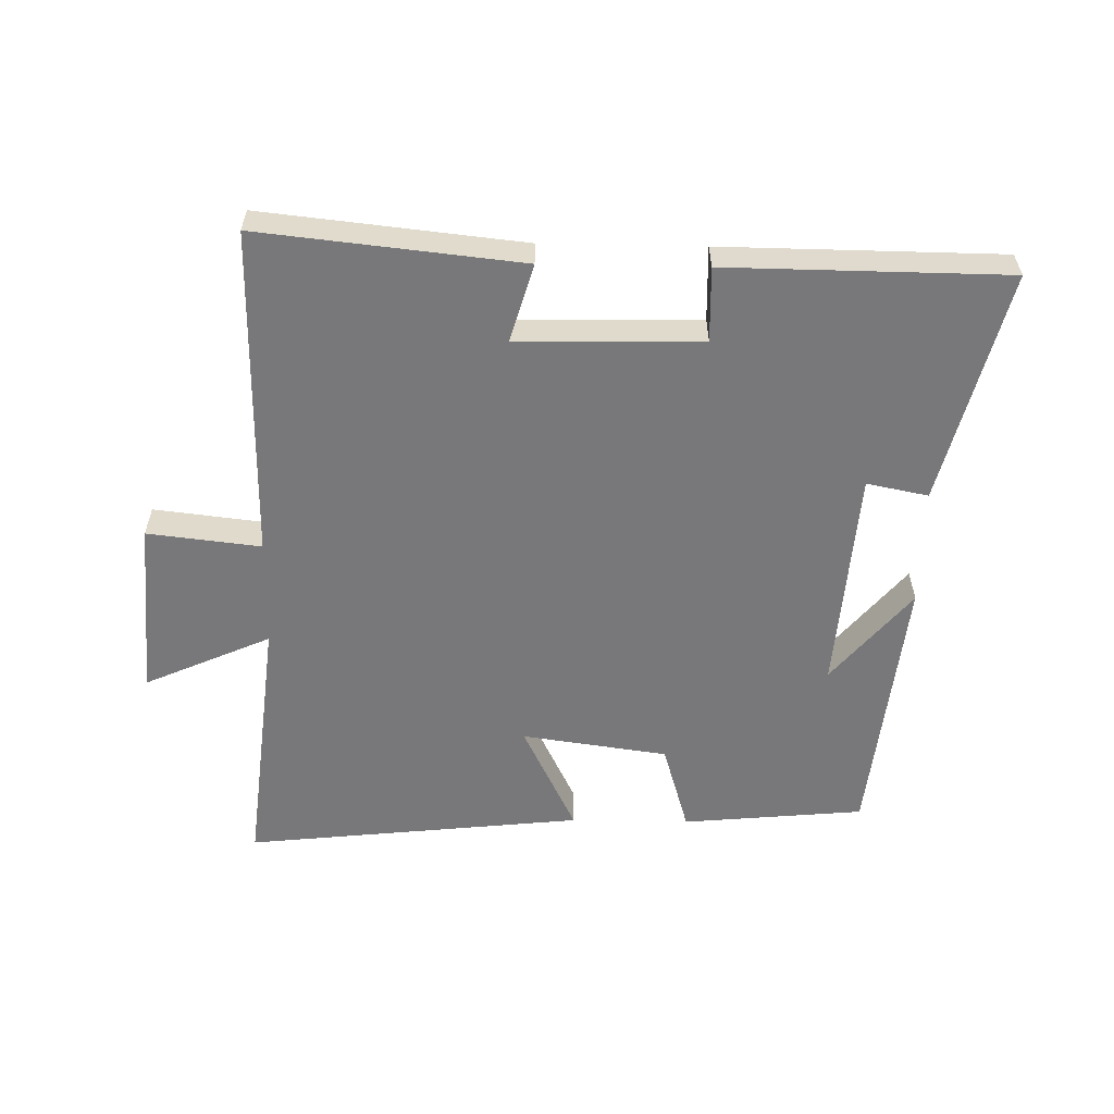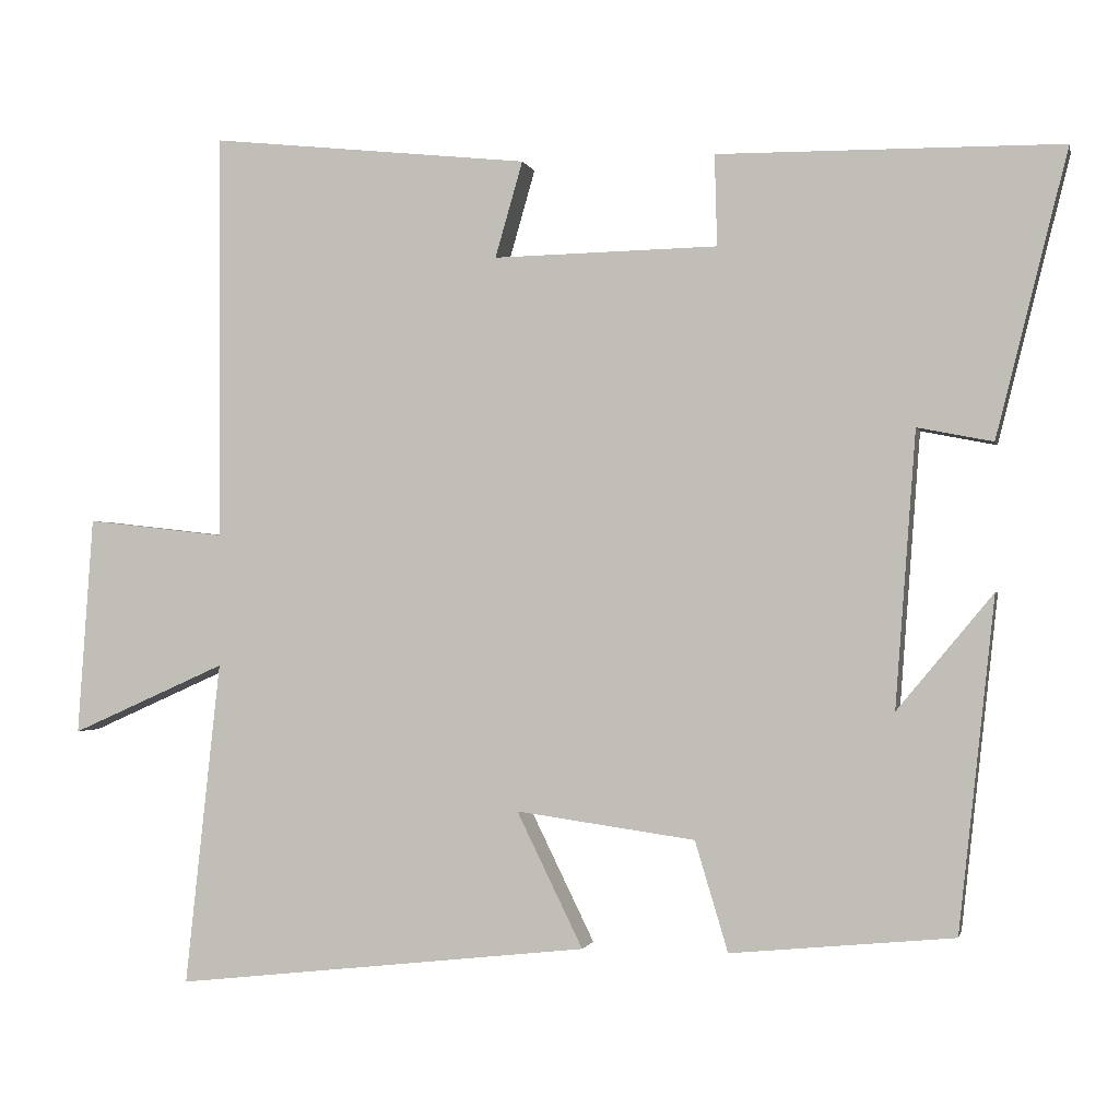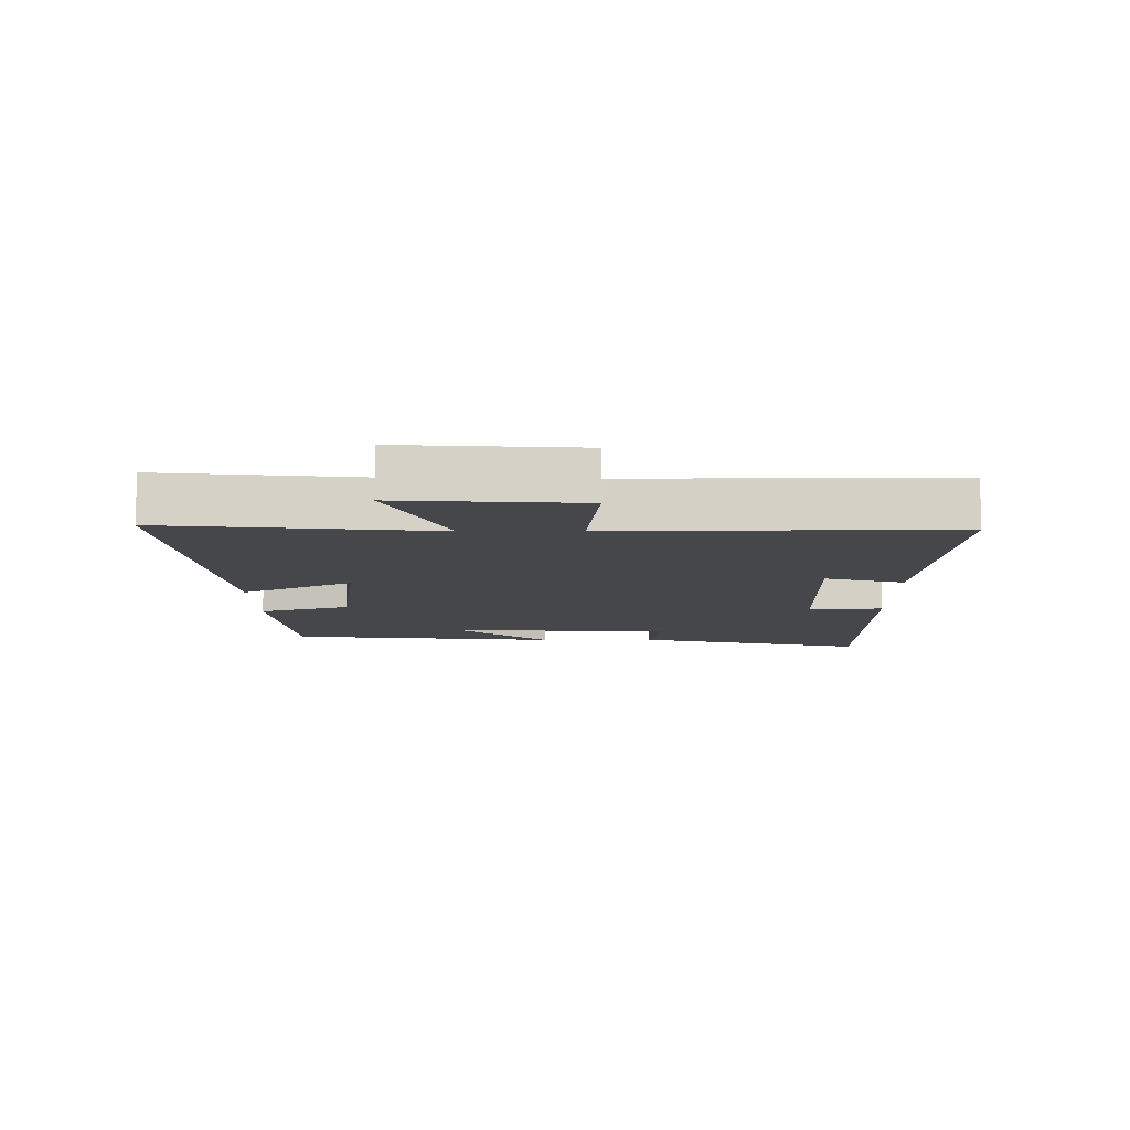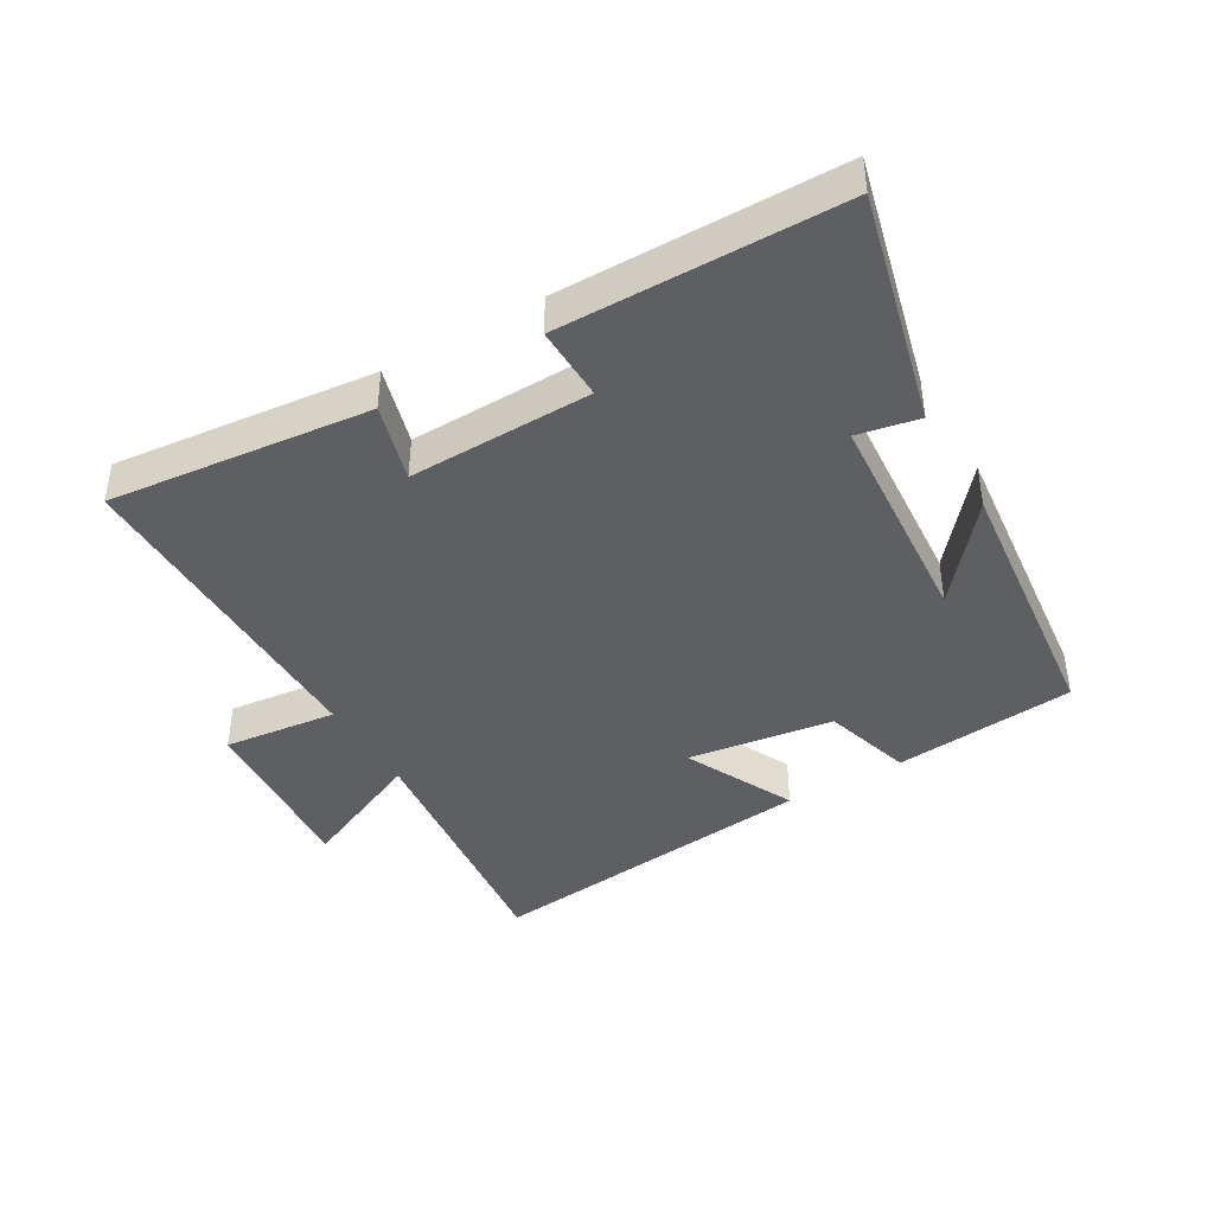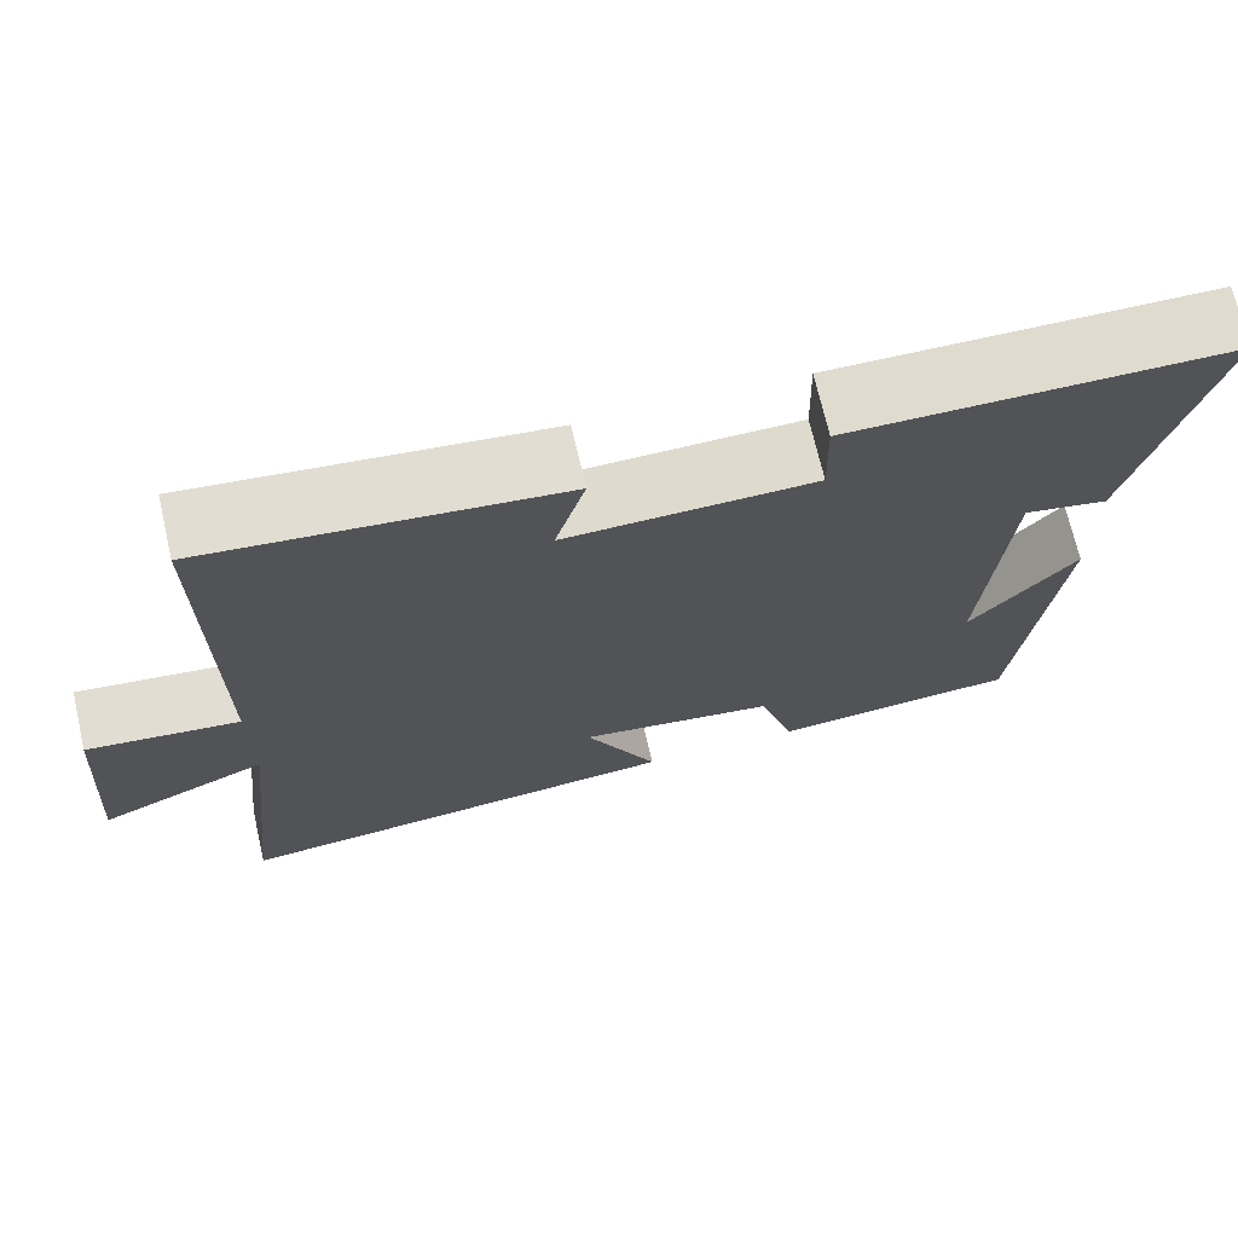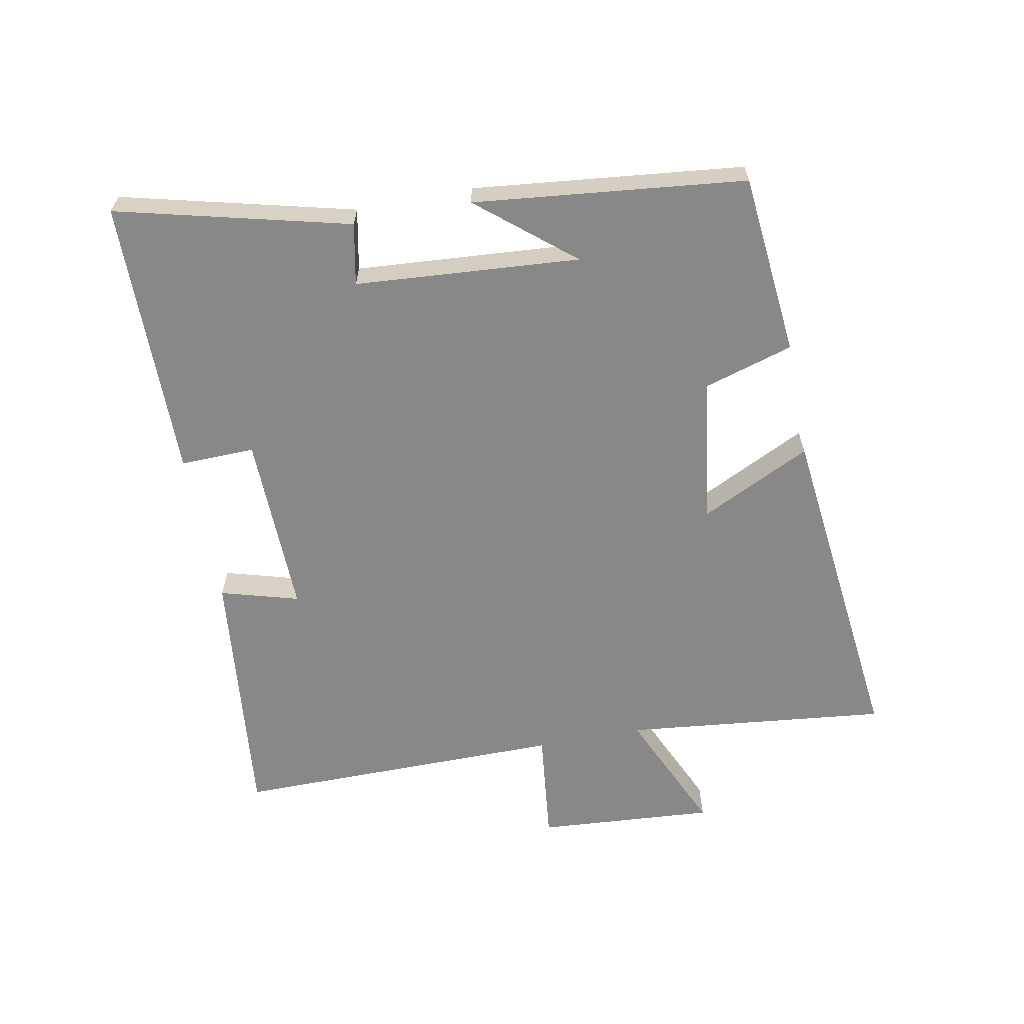
<metadata>
{"format":"obj","ext":"obj","renderer":"f3d","projection":"perspective","resolution":1024,"background":"white","views":[{"elev":-57.5,"azim":-1.1,"up":"+Y"},{"elev":-1.0,"azim":12.4,"up":"+Z"},{"elev":-10.2,"azim":-89.3,"up":"+Y"},{"elev":-41.8,"azim":30.3,"up":"+Y"},{"elev":70.5,"azim":-13.0,"up":"+Z"},{"elev":-62.8,"azim":100.9,"up":"+Y"}]}
</metadata>
<code>
v 0.591 0.07 0.496
v 0.5 0.07 0.134
v 0.404 0.07 0.153
v 0.378 0.07 -0.197
v 0.5 0.07 -0.05
v 0.454 0.07 -0.473
v 0.17 0.07 -0.5
v 0.128 0.07 -0.36
v -0.1 0.07 -0.328
v -0.016 0.07 -0.5
v -0.545 0.07 -0.558
v -0.5 0.07 -0.145
v -0.697 0.07 -0.233
v -0.677 0.07 0.045
v -0.5 0.07 0.025
v -0.502 0.07 0.543
v -0.094 0.07 0.5
v -0.129 0.07 0.378
v 0.157 0.07 0.384
v 0.154 0.07 0.5
v 0.591 0 0.496
v 0.5 0 0.134
v 0.404 0 0.153
v 0.378 0 -0.197
v 0.5 0 -0.05
v 0.454 0 -0.473
v 0.17 0 -0.5
v 0.128 0 -0.36
v -0.1 0 -0.328
v -0.016 0 -0.5
v -0.545 0 -0.558
v -0.5 0 -0.145
v -0.697 0 -0.233
v -0.677 0 0.045
v -0.5 0 0.025
v -0.502 0 0.543
v -0.094 0 0.5
v -0.129 0 0.378
v 0.157 0 0.384
v 0.154 0 0.5
f 1 2 3
f 20 1 3
f 19 20 3
f 18 19 3 4
f 15 16 17 18
f 15 18 4
f 12 13 14 15
f 12 15 4
f 9 10 11 12
f 8 9 12 4
f 7 8 4
f 4 5 6 7
f 23 22 21
f 23 21 40
f 23 40 39
f 24 23 39 38
f 38 37 36 35
f 24 38 35
f 35 34 33 32
f 24 35 32
f 32 31 30 29
f 24 32 29 28
f 24 28 27
f 27 26 25 24
f 1 21 22 2
f 2 22 23 3
f 3 23 24 4
f 4 24 25 5
f 5 25 26 6
f 6 26 27 7
f 7 27 28 8
f 8 28 29 9
f 9 29 30 10
f 10 30 31 11
f 11 31 32 12
f 12 32 33 13
f 13 33 34 14
f 14 34 35 15
f 15 35 36 16
f 16 36 37 17
f 17 37 38 18
f 18 38 39 19
f 19 39 40 20
f 20 40 21 1

</code>
